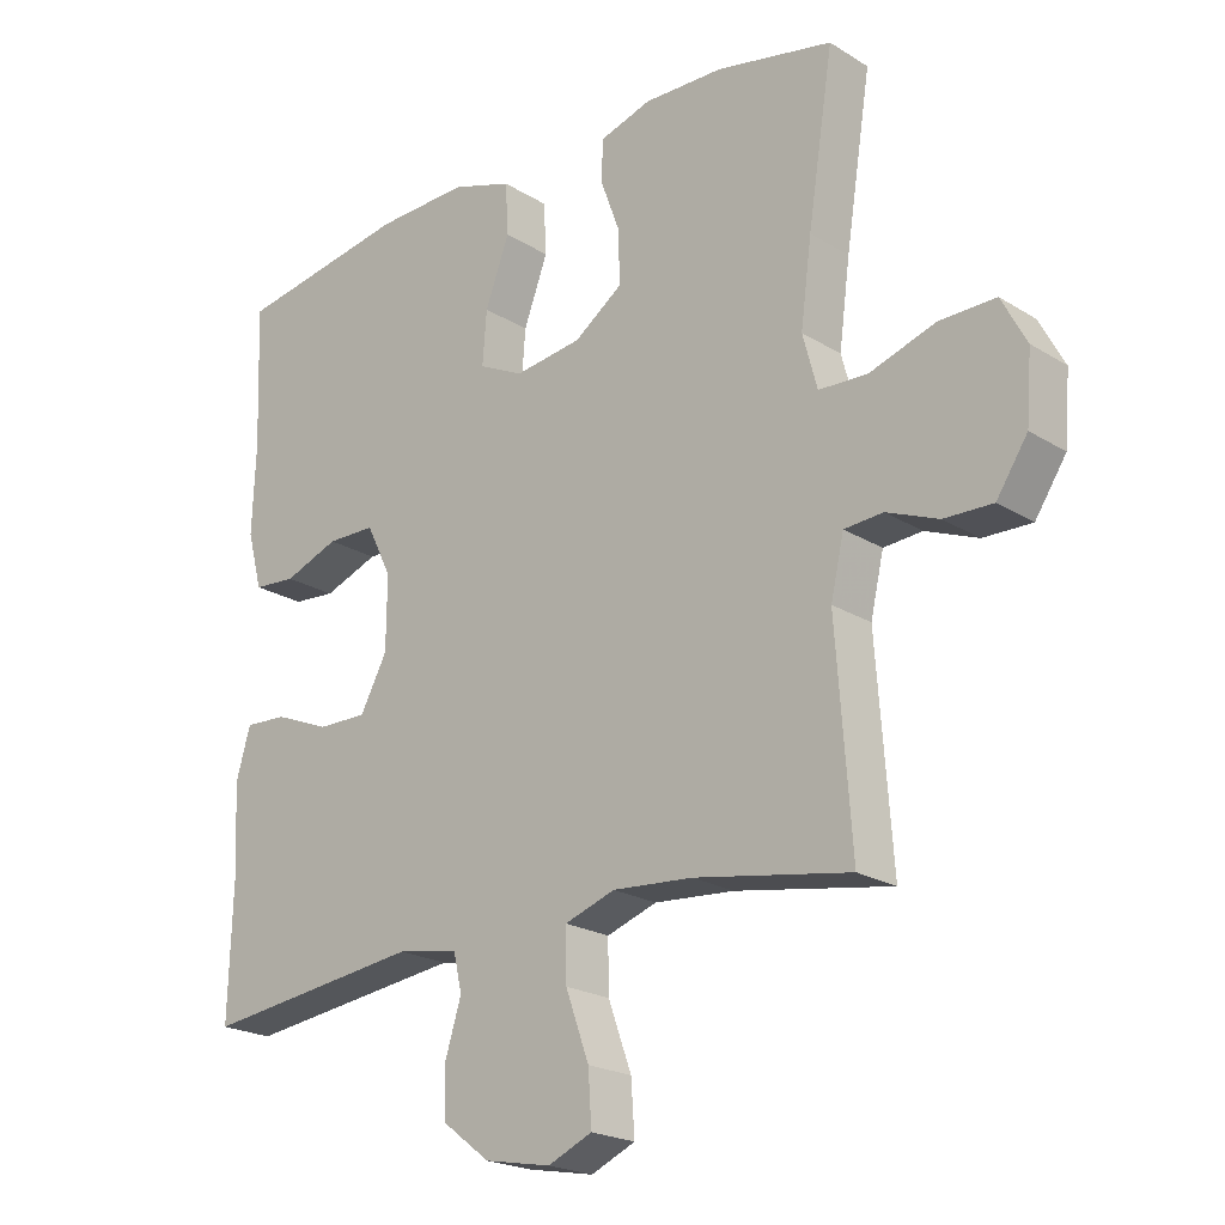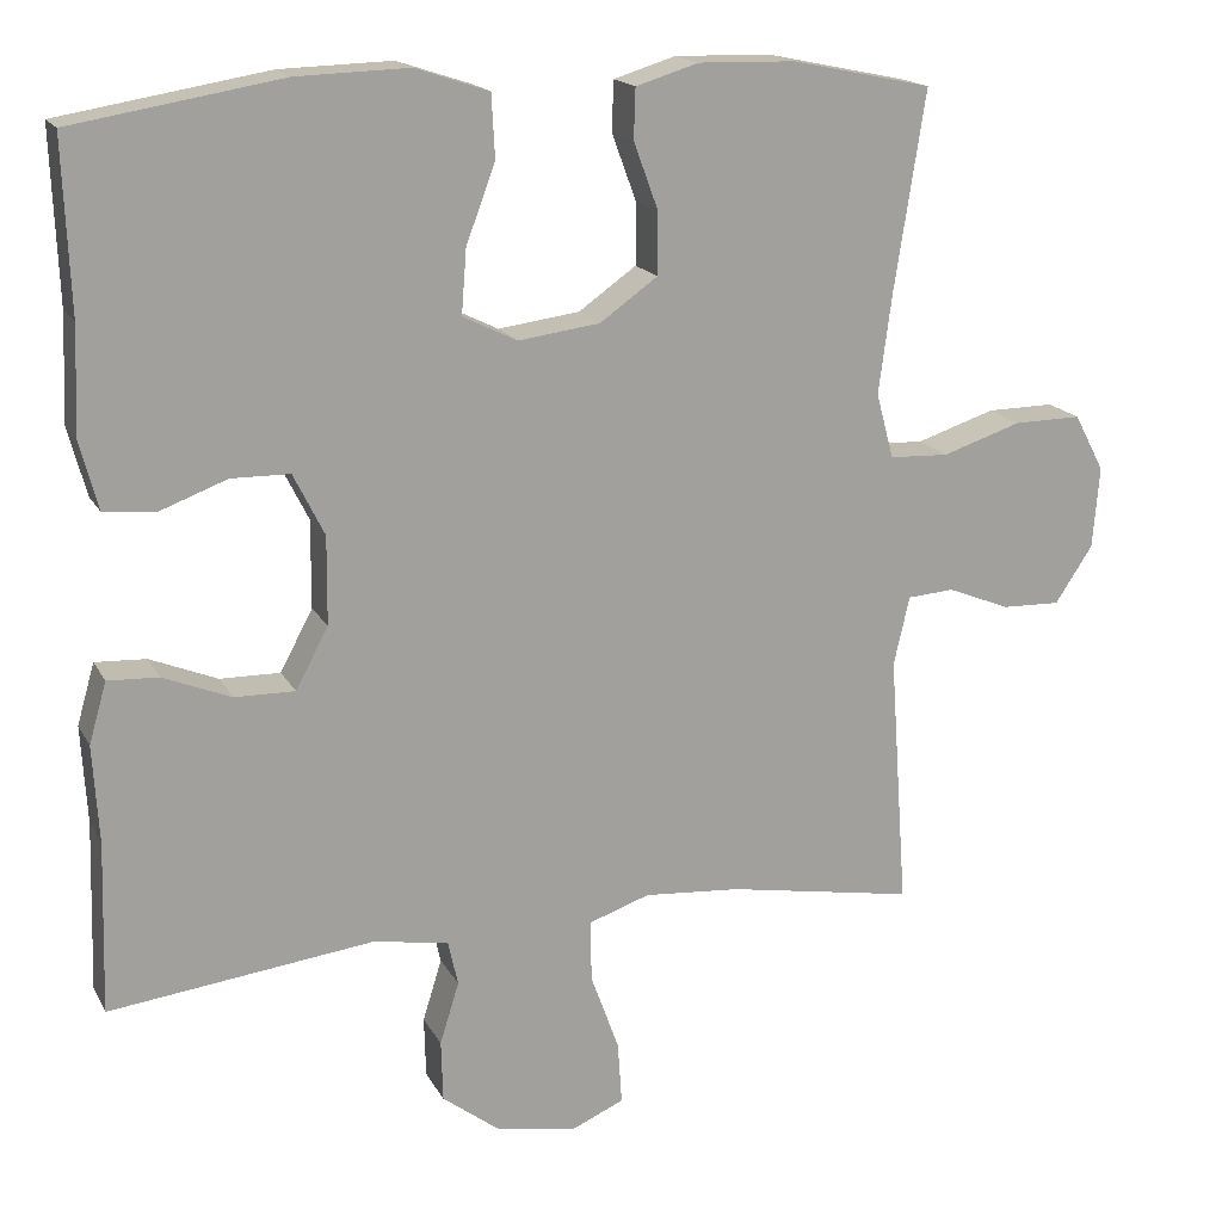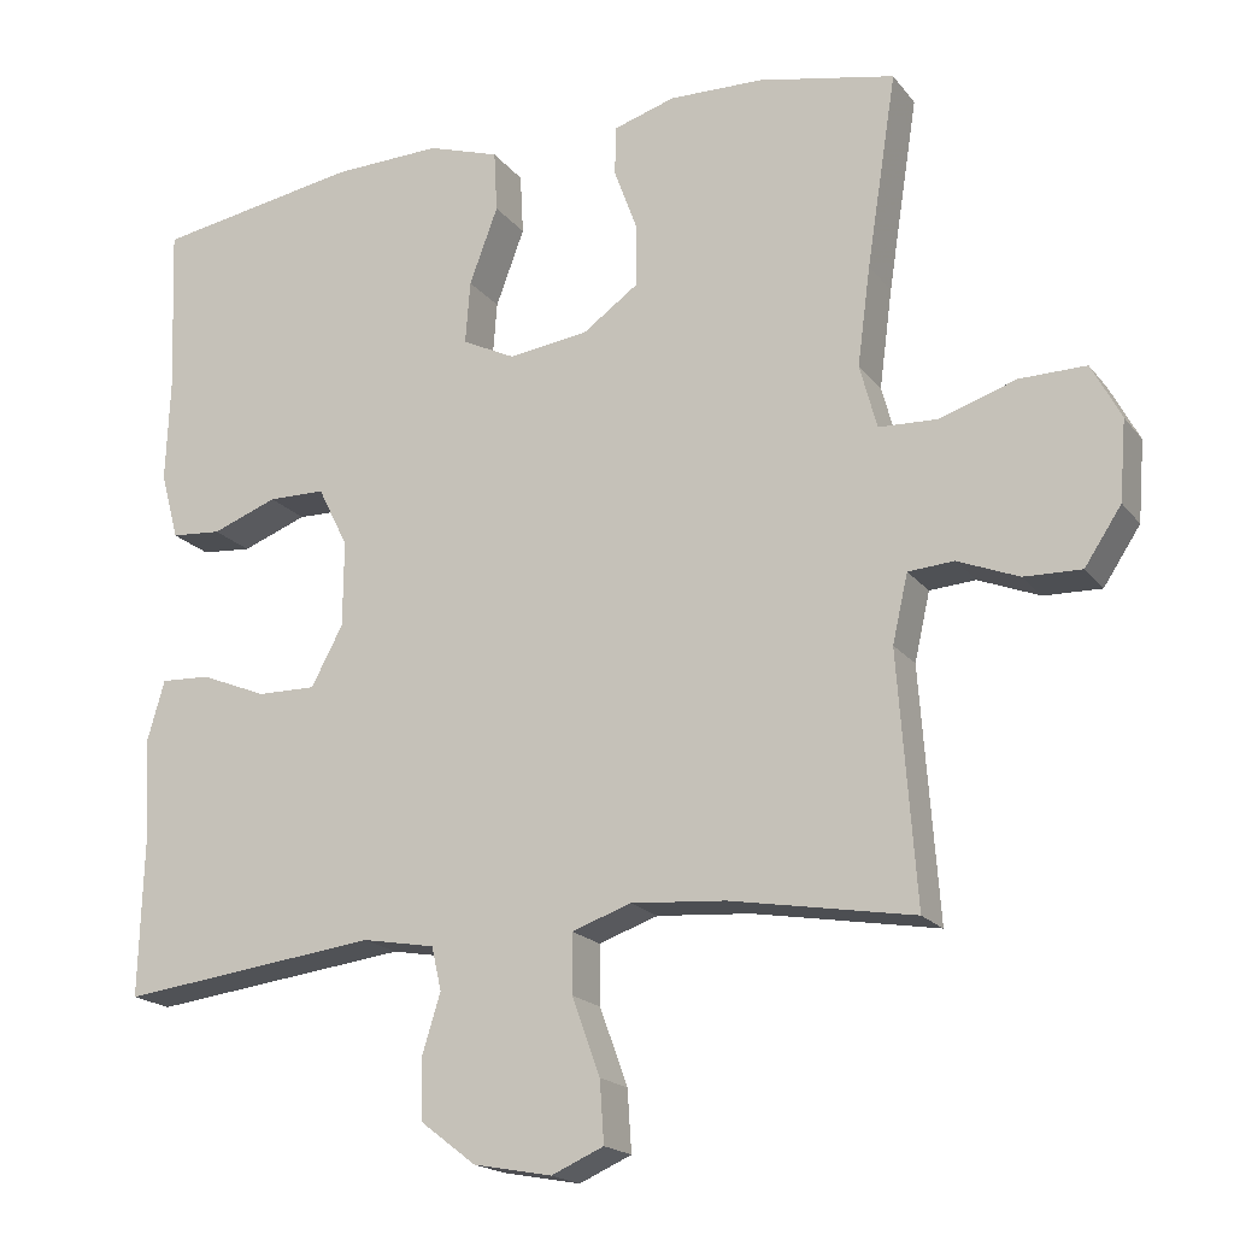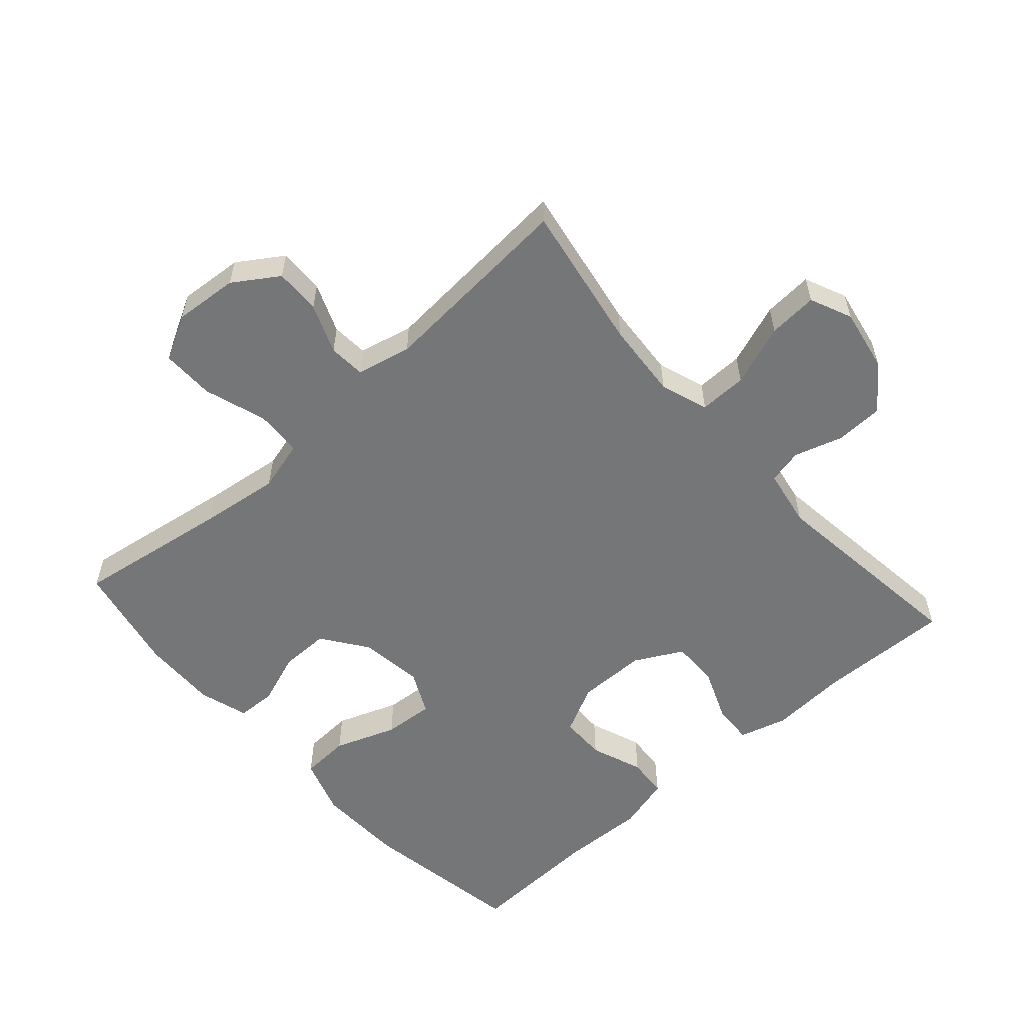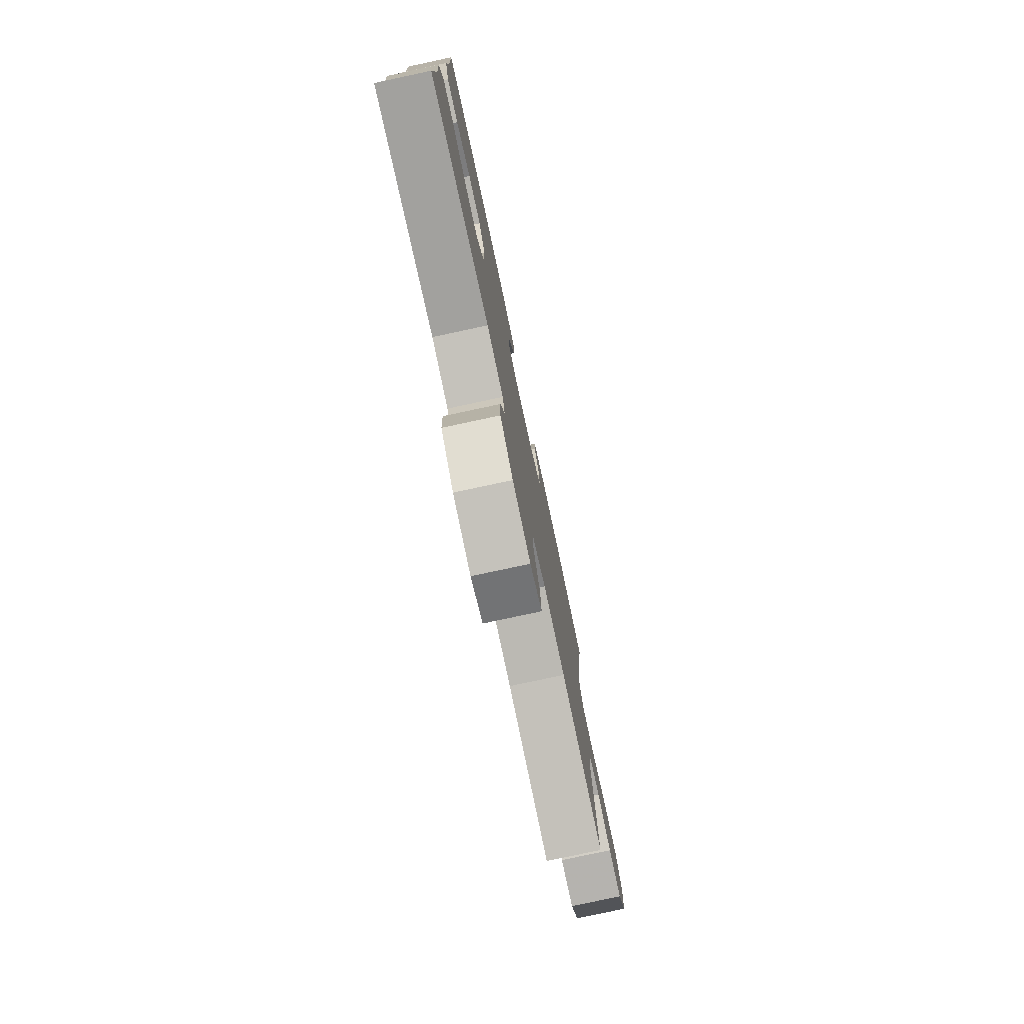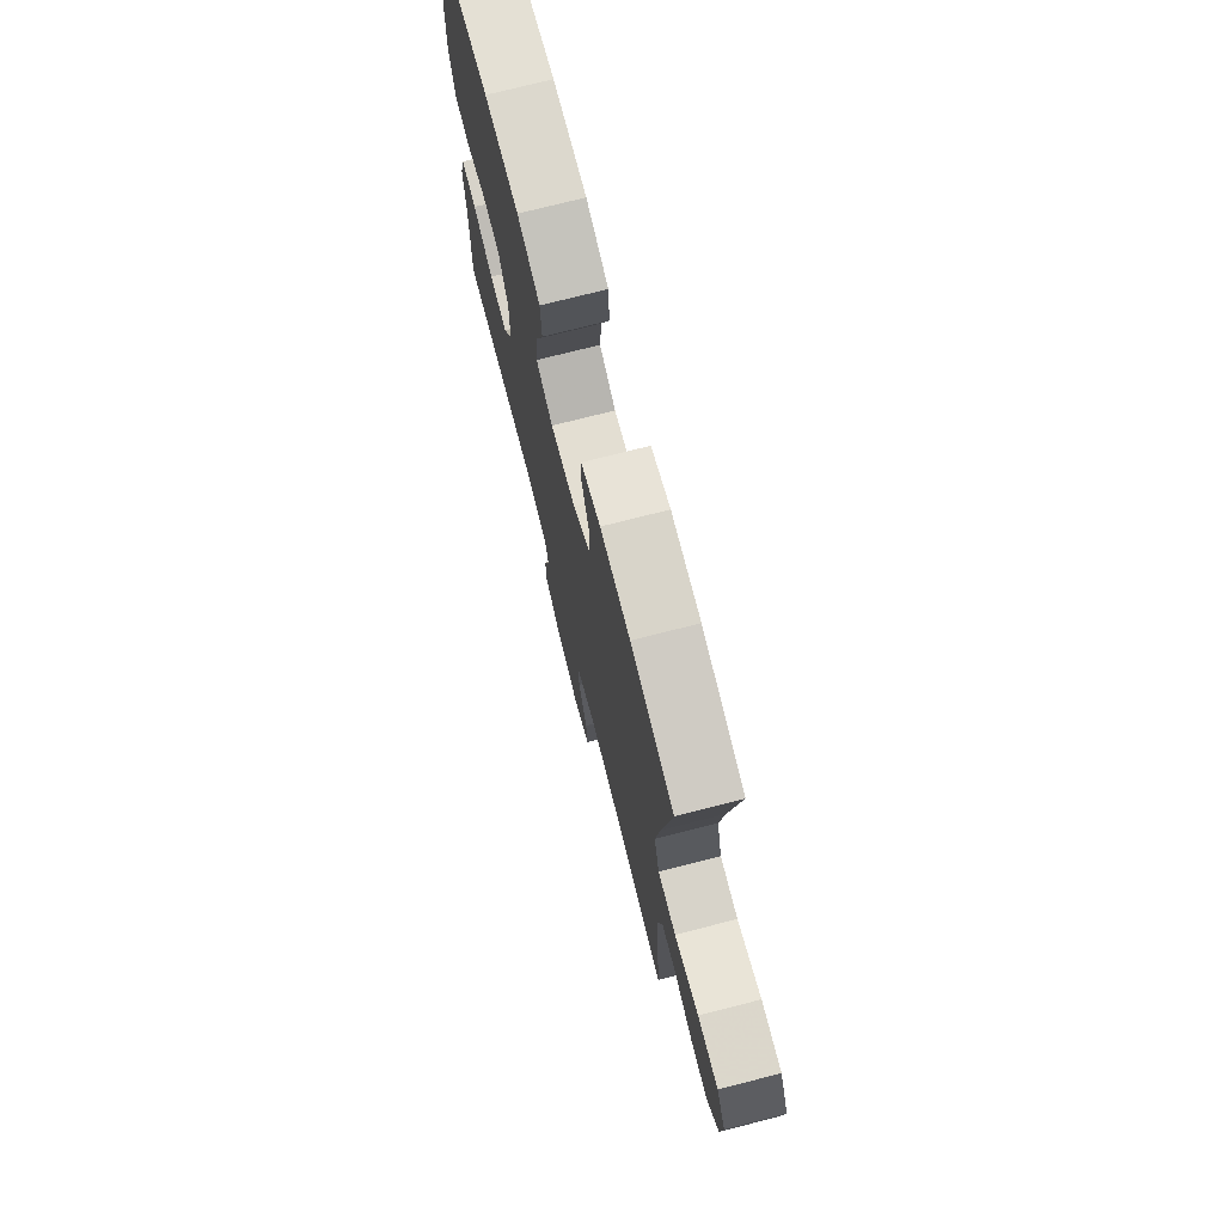
<metadata>
{"format":"obj","ext":"obj","renderer":"f3d","projection":"perspective","resolution":1024,"background":"white","views":[{"elev":-21.5,"azim":42.6,"up":"+Z"},{"elev":17.1,"azim":-20.3,"up":"+Z"},{"elev":-18.6,"azim":25.8,"up":"+Z"},{"elev":-56.8,"azim":131.8,"up":"+Y"},{"elev":-78.7,"azim":-77.9,"up":"+Z"},{"elev":74.1,"azim":75.7,"up":"+Z"}]}
</metadata>
<code>
v -0.5 0.07 -0.5
v -0.494 0.07 -0.296
v -0.501 0.07 -0.179
v -0.48 0.07 -0.106
v -0.419 0.07 -0.109
v -0.338 0.07 -0.142
v -0.266 0.07 -0.143
v -0.227 0.07 -0.07
v -0.226 0.07 0.035
v -0.263 0.07 0.109
v -0.333 0.07 0.11
v -0.413 0.07 0.08
v -0.475 0.07 0.085
v -0.497 0.07 0.167
v -0.492 0.07 0.295
v -0.5 0.07 0.5
v -0.249 0.07 0.542
v -0.115 0.07 0.546
v -0.027 0.07 0.517
v -0.023 0.07 0.442
v -0.058 0.07 0.348
v -0.064 0.07 0.271
v 0.001 0.07 0.239
v 0.099 0.07 0.252
v 0.168 0.07 0.301
v 0.168 0.07 0.376
v 0.139 0.07 0.455
v 0.141 0.07 0.515
v 0.216 0.07 0.538
v 0.332 0.07 0.535
v 0.5 0.07 0.5
v 0.463 0.07 0.263
v 0.447 0.07 0.142
v 0.468 0.07 0.064
v 0.539 0.07 0.061
v 0.634 0.07 0.092
v 0.715 0.07 0.093
v 0.751 0.07 0.025
v 0.743 0.07 -0.073
v 0.698 0.07 -0.141
v 0.628 0.07 -0.139
v 0.553 0.07 -0.109
v 0.497 0.07 -0.113
v 0.478 0.07 -0.196
v 0.5 0.07 -0.5
v 0.275 0.07 -0.461
v 0.159 0.07 -0.452
v 0.086 0.07 -0.477
v 0.087 0.07 -0.55
v 0.121 0.07 -0.644
v 0.126 0.07 -0.719
v 0.062 0.07 -0.747
v -0.034 0.07 -0.729
v -0.102 0.07 -0.677
v -0.104 0.07 -0.604
v -0.081 0.07 -0.53
v -0.093 0.07 -0.477
v -0.182 0.07 -0.461
v -0.5 0 -0.5
v -0.494 0 -0.296
v -0.501 0 -0.179
v -0.48 0 -0.106
v -0.419 0 -0.109
v -0.338 0 -0.142
v -0.266 0 -0.143
v -0.227 0 -0.07
v -0.226 0 0.035
v -0.263 0 0.109
v -0.333 0 0.11
v -0.413 0 0.08
v -0.475 0 0.085
v -0.497 0 0.167
v -0.492 0 0.295
v -0.5 0 0.5
v -0.249 0 0.542
v -0.115 0 0.546
v -0.027 0 0.517
v -0.023 0 0.442
v -0.058 0 0.348
v -0.064 0 0.271
v 0.001 0 0.239
v 0.099 0 0.252
v 0.168 0 0.301
v 0.168 0 0.376
v 0.139 0 0.455
v 0.141 0 0.515
v 0.216 0 0.538
v 0.332 0 0.535
v 0.5 0 0.5
v 0.463 0 0.263
v 0.447 0 0.142
v 0.468 0 0.064
v 0.539 0 0.061
v 0.634 0 0.092
v 0.715 0 0.093
v 0.751 0 0.025
v 0.743 0 -0.073
v 0.698 0 -0.141
v 0.628 0 -0.139
v 0.553 0 -0.109
v 0.497 0 -0.113
v 0.478 0 -0.196
v 0.5 0 -0.5
v 0.275 0 -0.461
v 0.159 0 -0.452
v 0.086 0 -0.477
v 0.087 0 -0.55
v 0.121 0 -0.644
v 0.126 0 -0.719
v 0.062 0 -0.747
v -0.034 0 -0.729
v -0.102 0 -0.677
v -0.104 0 -0.604
v -0.081 0 -0.53
v -0.093 0 -0.477
v -0.182 0 -0.461
f 54 55 56
f 53 54 56
f 52 53 56
f 51 52 56
f 50 51 56
f 49 50 56
f 48 49 56 57
f 47 48 57 58
f 44 45 46
f 43 44 46 47
f 40 41 42
f 39 40 42
f 38 39 42
f 37 38 42
f 36 37 42
f 35 36 42
f 34 35 42 43
f 43 47 58
f 34 43 58
f 33 34 58
f 30 31 32
f 29 30 32
f 28 29 32
f 27 28 32
f 26 27 32
f 25 26 32 33
f 19 20 21
f 18 19 21
f 17 18 21
f 16 17 21
f 15 16 21
f 15 21 22
f 14 15 22
f 13 14 22
f 12 13 22
f 11 12 22
f 10 11 22 23
f 4 5 6
f 3 4 6
f 2 3 6
f 2 6 7
f 1 2 7
f 58 1 7
f 33 58 7
f 25 33 7
f 24 25 7
f 23 24 7 8
f 9 10 23
f 8 9 23
f 114 113 112
f 114 112 111
f 114 111 110
f 114 110 109
f 114 109 108
f 114 108 107
f 115 114 107 106
f 116 115 106 105
f 104 103 102
f 105 104 102 101
f 100 99 98
f 100 98 97
f 100 97 96
f 100 96 95
f 100 95 94
f 100 94 93
f 101 100 93 92
f 116 105 101
f 116 101 92
f 116 92 91
f 90 89 88
f 90 88 87
f 90 87 86
f 90 86 85
f 90 85 84
f 91 90 84 83
f 79 78 77
f 79 77 76
f 79 76 75
f 79 75 74
f 79 74 73
f 80 79 73
f 80 73 72
f 80 72 71
f 80 71 70
f 80 70 69
f 81 80 69 68
f 64 63 62
f 64 62 61
f 64 61 60
f 65 64 60
f 65 60 59
f 65 59 116
f 65 116 91
f 65 91 83
f 65 83 82
f 66 65 82 81
f 81 68 67
f 81 67 66
f 1 59 60 2
f 2 60 61 3
f 3 61 62 4
f 4 62 63 5
f 5 63 64 6
f 6 64 65 7
f 7 65 66 8
f 8 66 67 9
f 9 67 68 10
f 10 68 69 11
f 11 69 70 12
f 12 70 71 13
f 13 71 72 14
f 14 72 73 15
f 15 73 74 16
f 16 74 75 17
f 17 75 76 18
f 18 76 77 19
f 19 77 78 20
f 20 78 79 21
f 21 79 80 22
f 22 80 81 23
f 23 81 82 24
f 24 82 83 25
f 25 83 84 26
f 26 84 85 27
f 27 85 86 28
f 28 86 87 29
f 29 87 88 30
f 30 88 89 31
f 31 89 90 32
f 32 90 91 33
f 33 91 92 34
f 34 92 93 35
f 35 93 94 36
f 36 94 95 37
f 37 95 96 38
f 38 96 97 39
f 39 97 98 40
f 40 98 99 41
f 41 99 100 42
f 42 100 101 43
f 43 101 102 44
f 44 102 103 45
f 45 103 104 46
f 46 104 105 47
f 47 105 106 48
f 48 106 107 49
f 49 107 108 50
f 50 108 109 51
f 51 109 110 52
f 52 110 111 53
f 53 111 112 54
f 54 112 113 55
f 55 113 114 56
f 56 114 115 57
f 57 115 116 58
f 58 116 59 1

</code>
